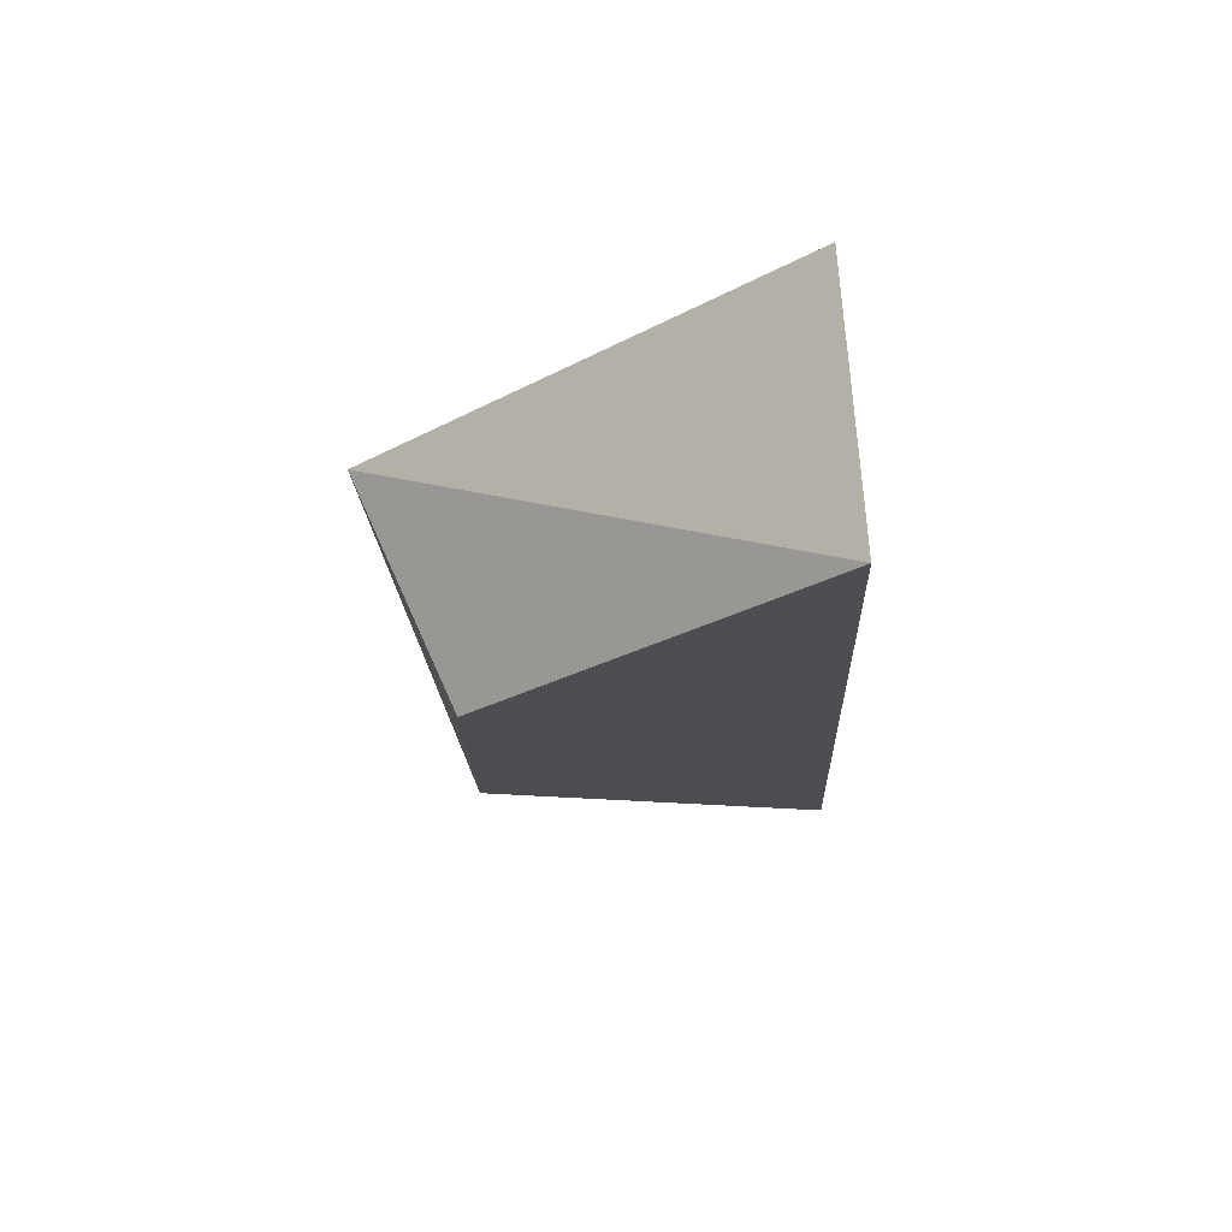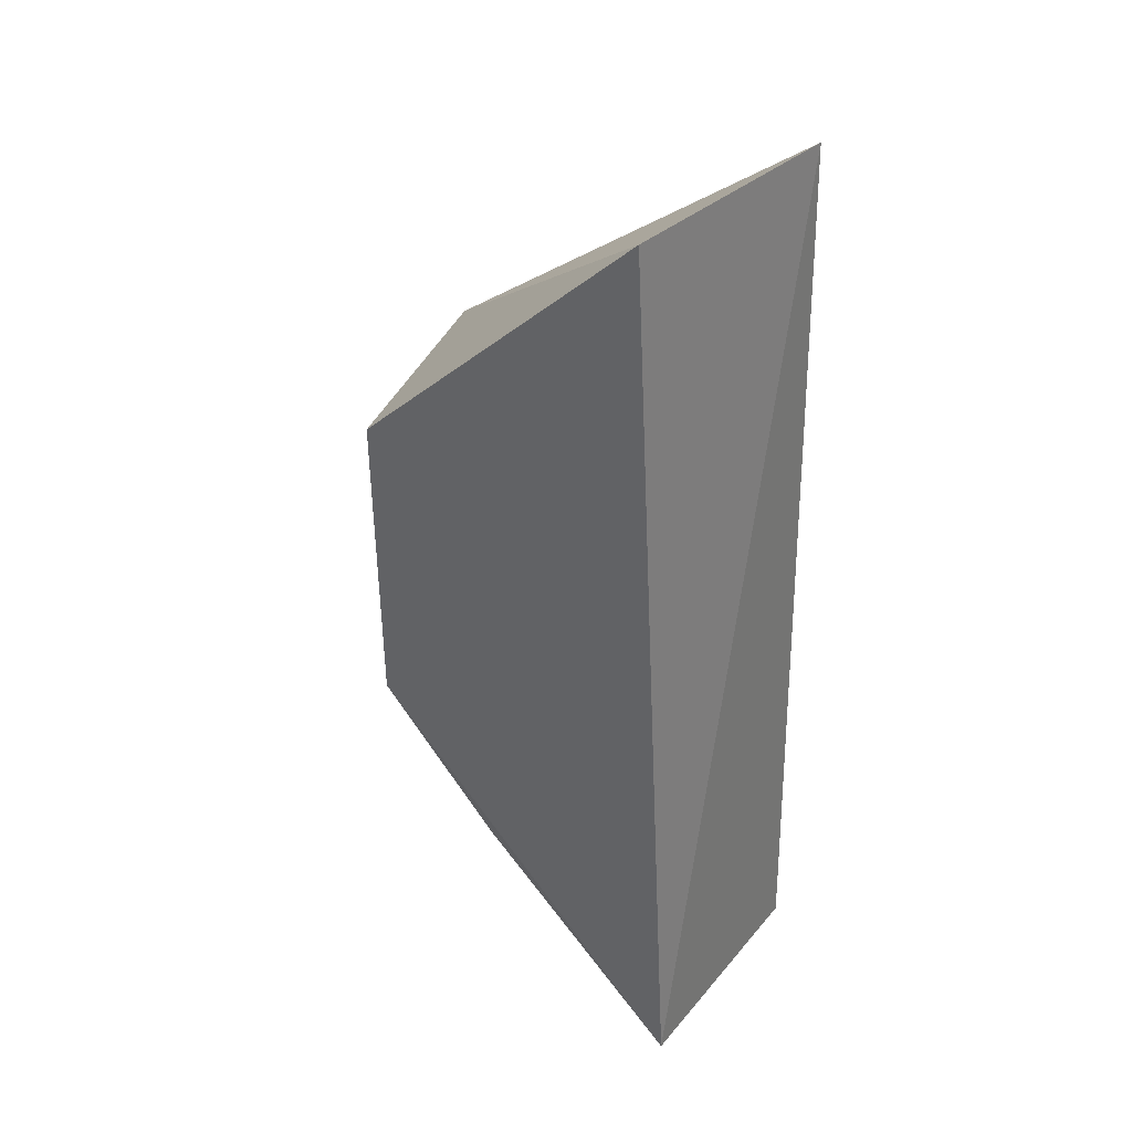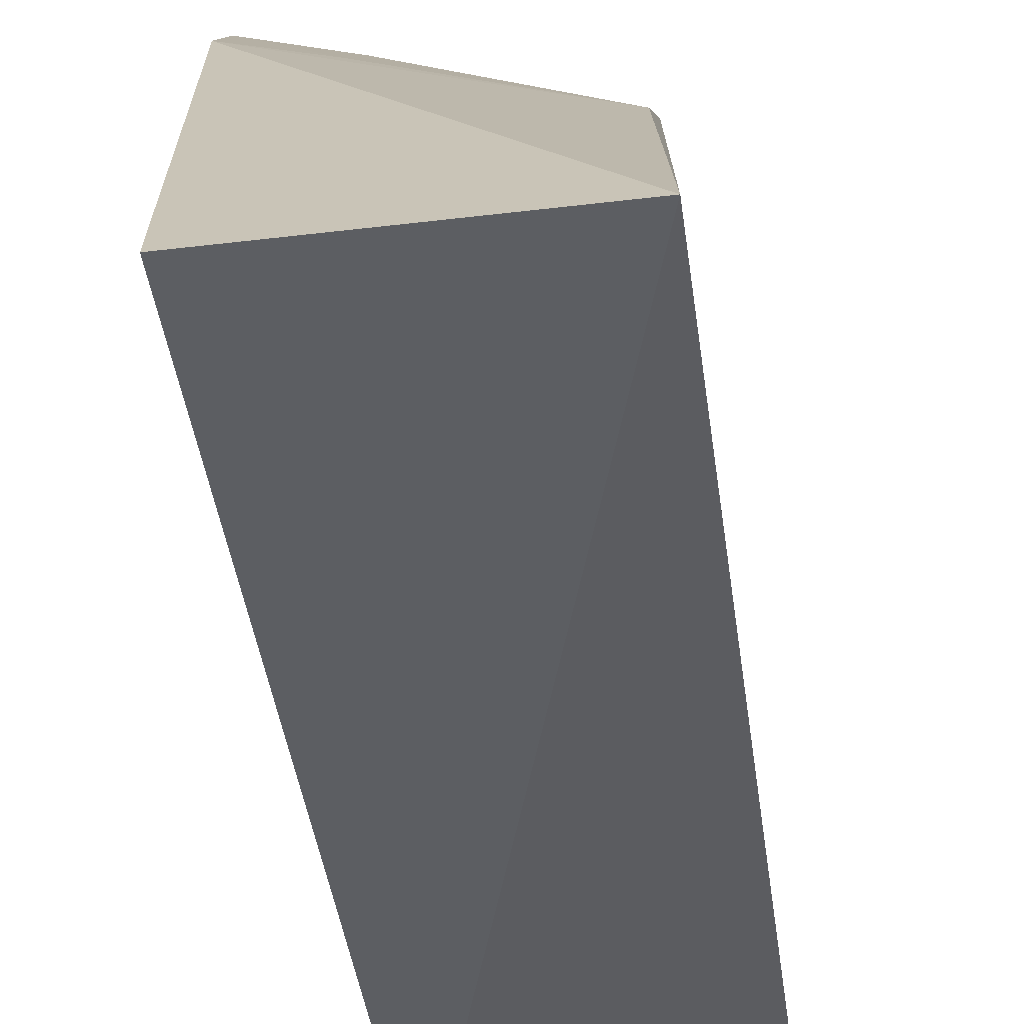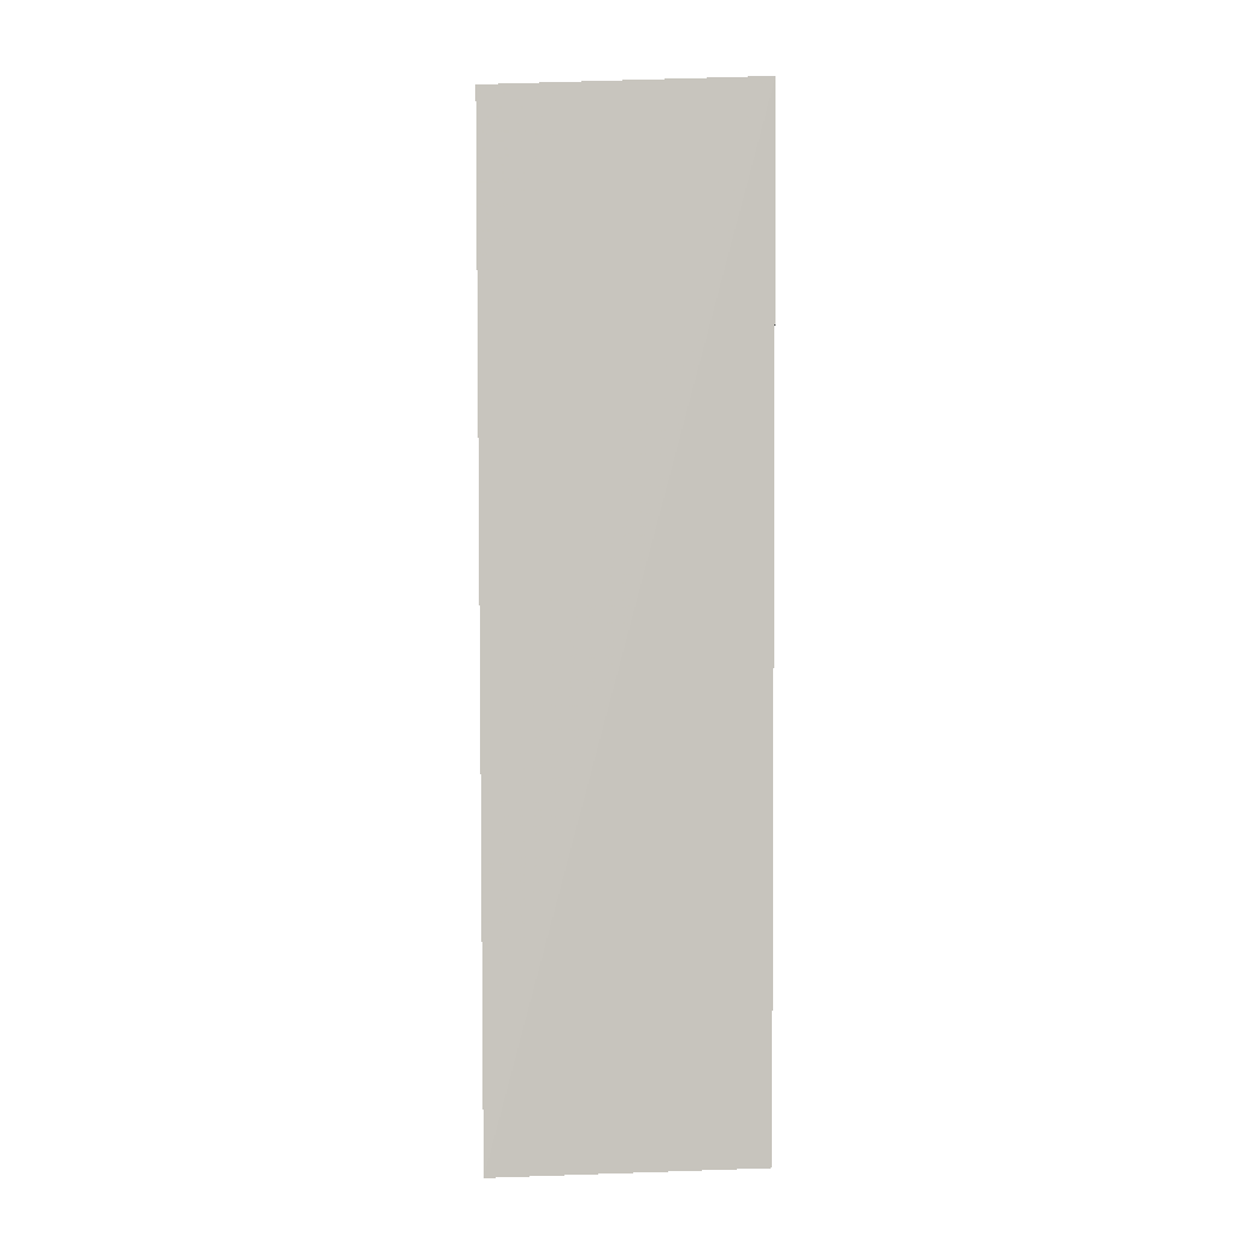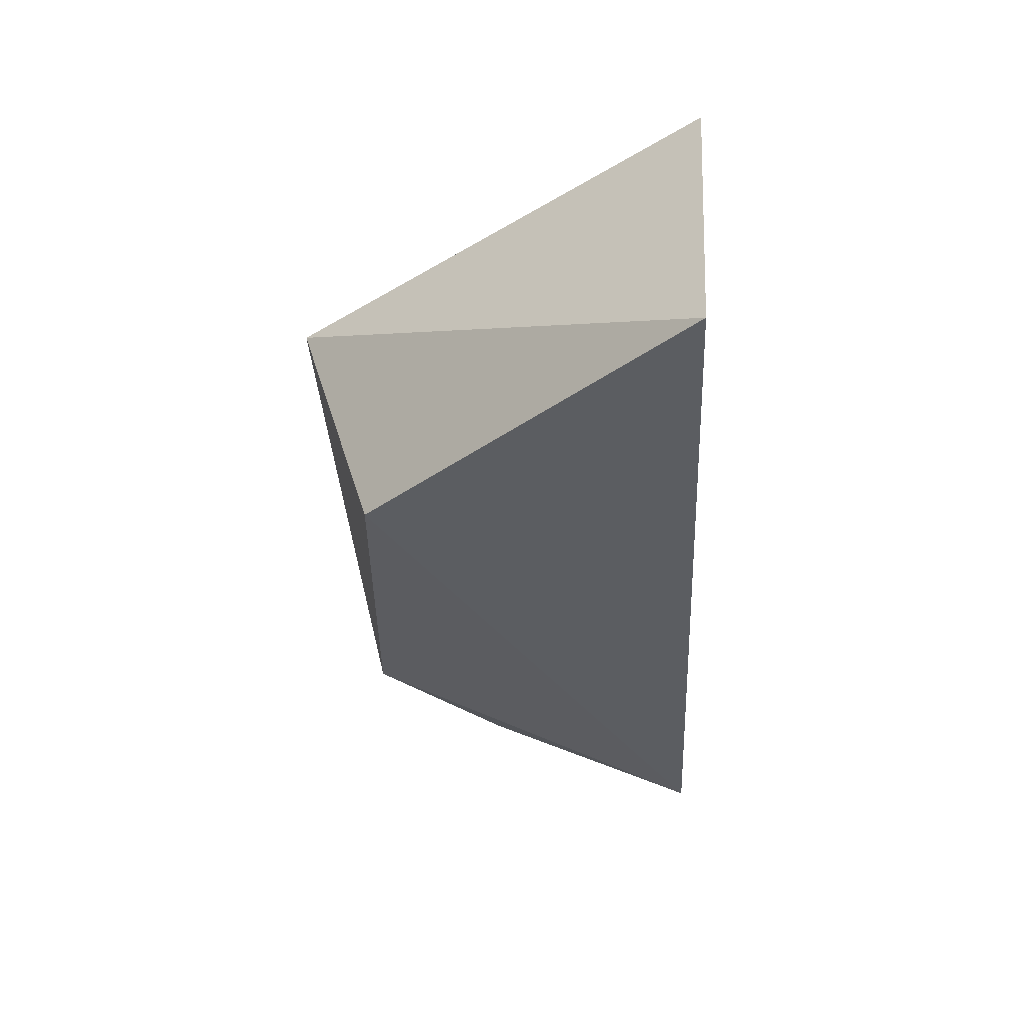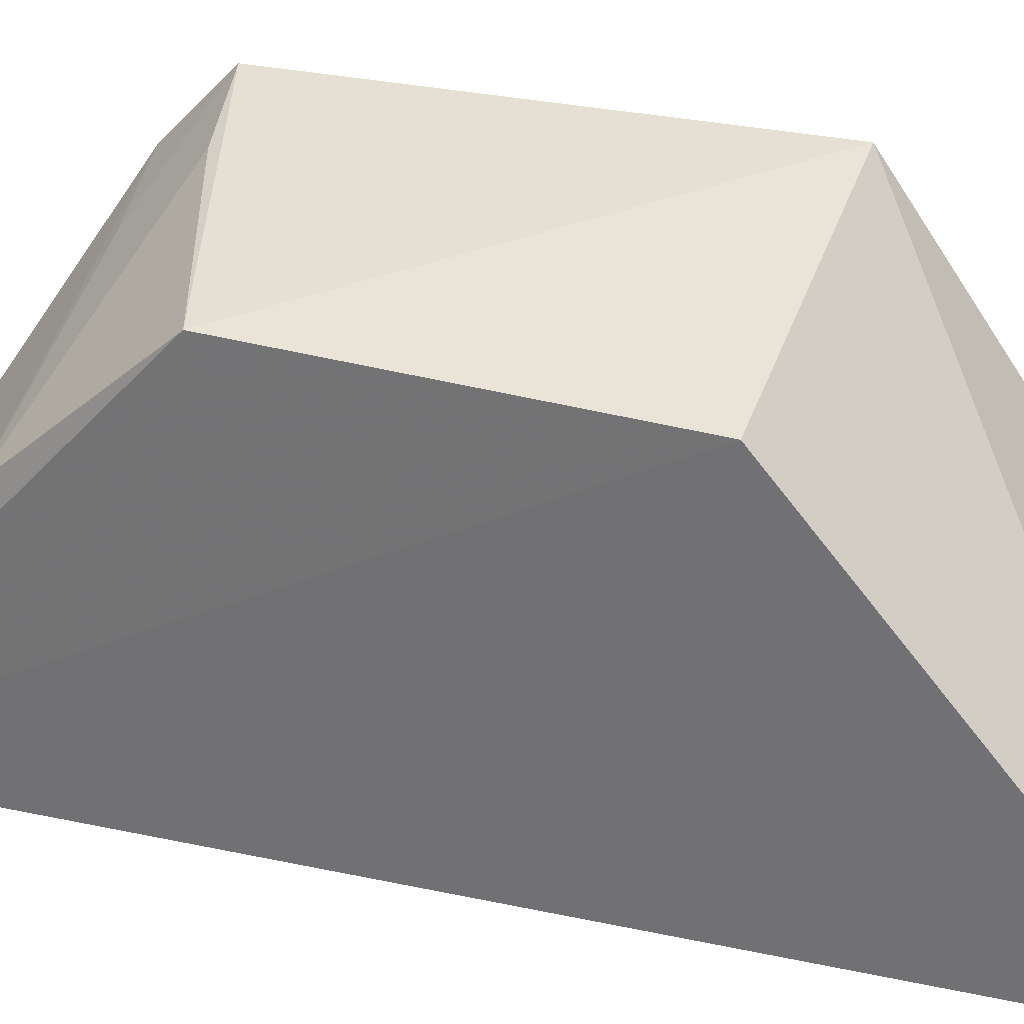
<metadata>
{"format":"obj","ext":"obj","renderer":"f3d","projection":"perspective","resolution":1024,"background":"white","views":[{"elev":73.0,"azim":78.4,"up":"+Y"},{"elev":35.2,"azim":123.6,"up":"+Y"},{"elev":-39.4,"azim":7.0,"up":"+Z"},{"elev":2.1,"azim":174.8,"up":"+Y"},{"elev":54.0,"azim":85.1,"up":"+Y"},{"elev":35.6,"azim":108.9,"up":"+Z"}]}
</metadata>
<code>
v -0.09844 -0.08537 -0.1443
v -0.1029 -0.05361 -0.1008
v -0.1478 -0.05067 -0.08225
v -0.1447 0.08731 -0.1413
v -0.09786 0.08631 -0.1353
v -0.144 -0.08476 -0.1451
v -0.1026 0.03159 -0.07579
v -0.1034 -0.02789 -0.07589
v -0.1465 0.03329 -0.0658
v -0.1337 -0.03779 -0.07262
v -0.1482 -0.04009 -0.07006
v -0.1341 -0.04954 -0.08539
f 1 2 3
f 5 1 4
f 6 1 3
f 6 3 4
f 6 4 1
f 7 1 5
f 8 2 1
f 8 1 7
f 9 7 5
f 9 5 4
f 9 8 7
f 10 2 8
f 11 9 4
f 11 4 3
f 11 2 10
f 11 10 8
f 11 8 9
f 12 11 3
f 12 3 2
f 12 2 11

</code>
